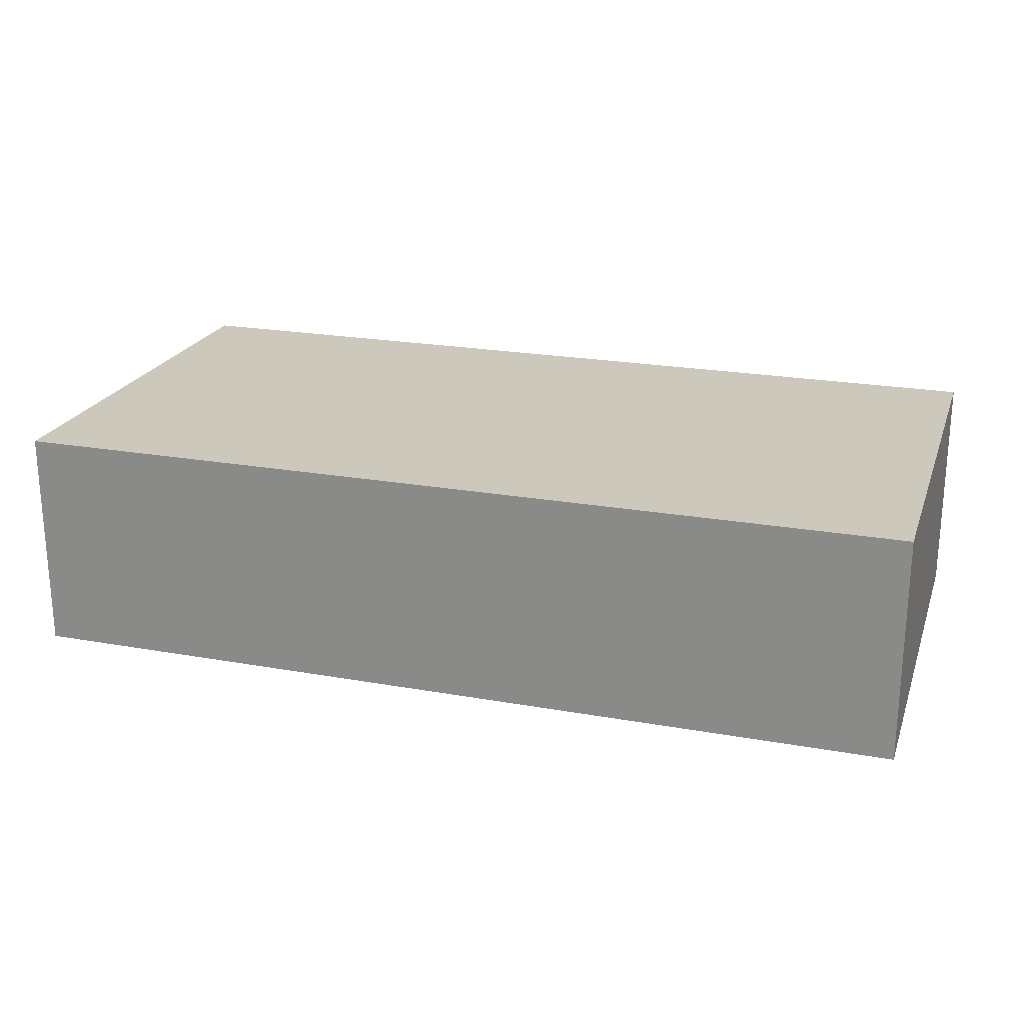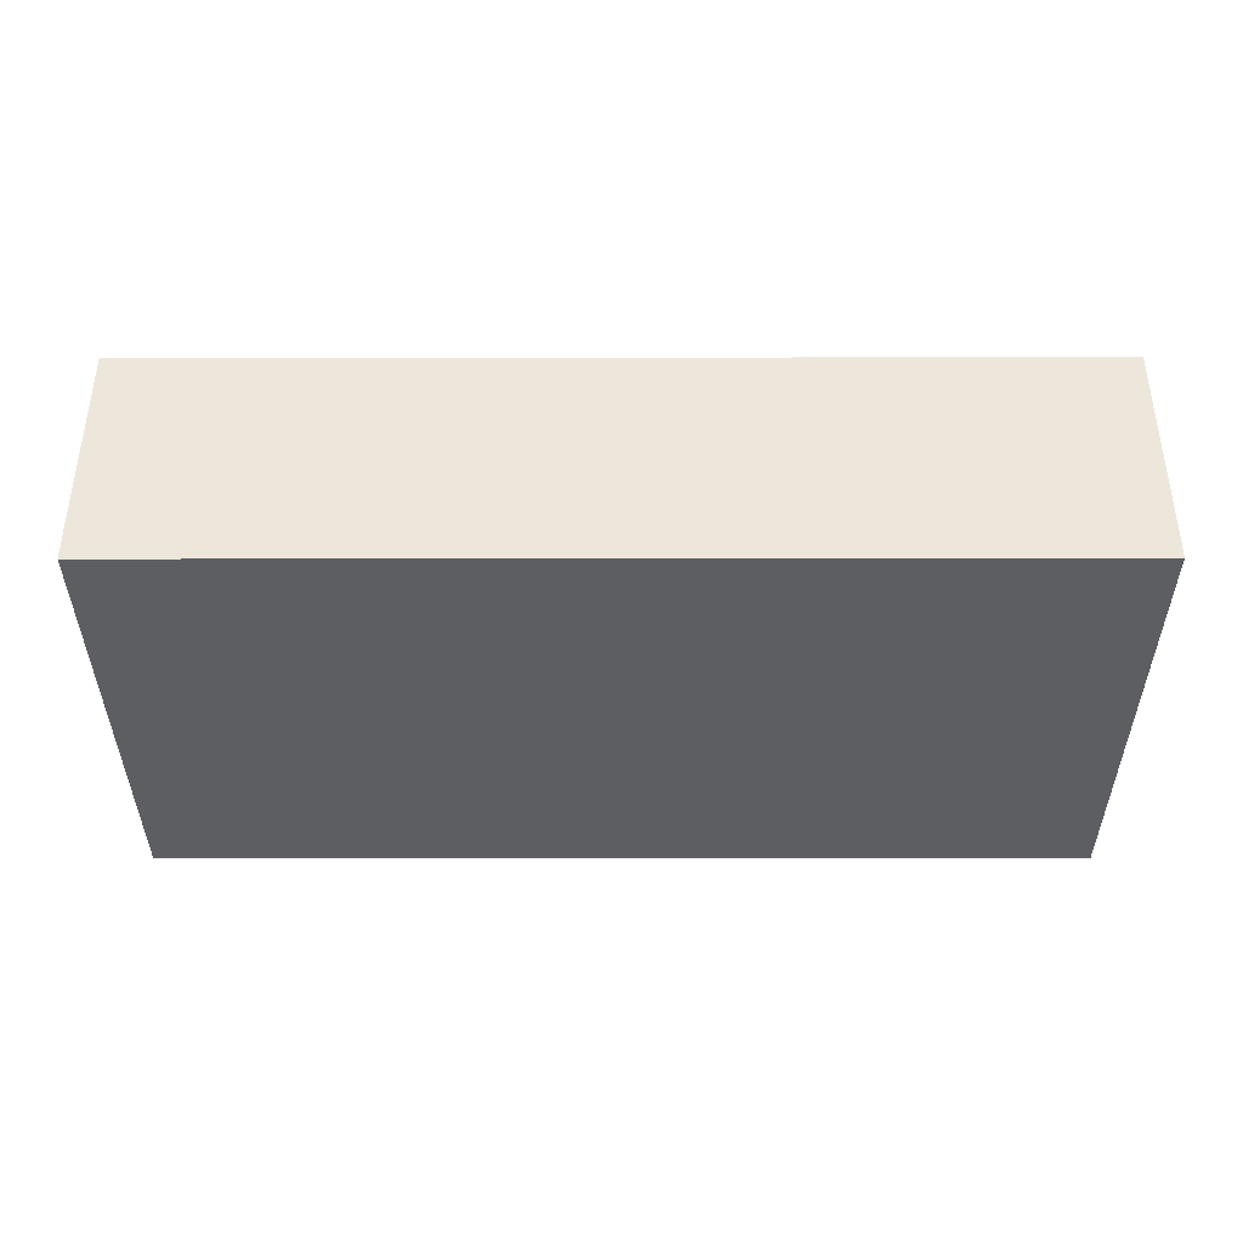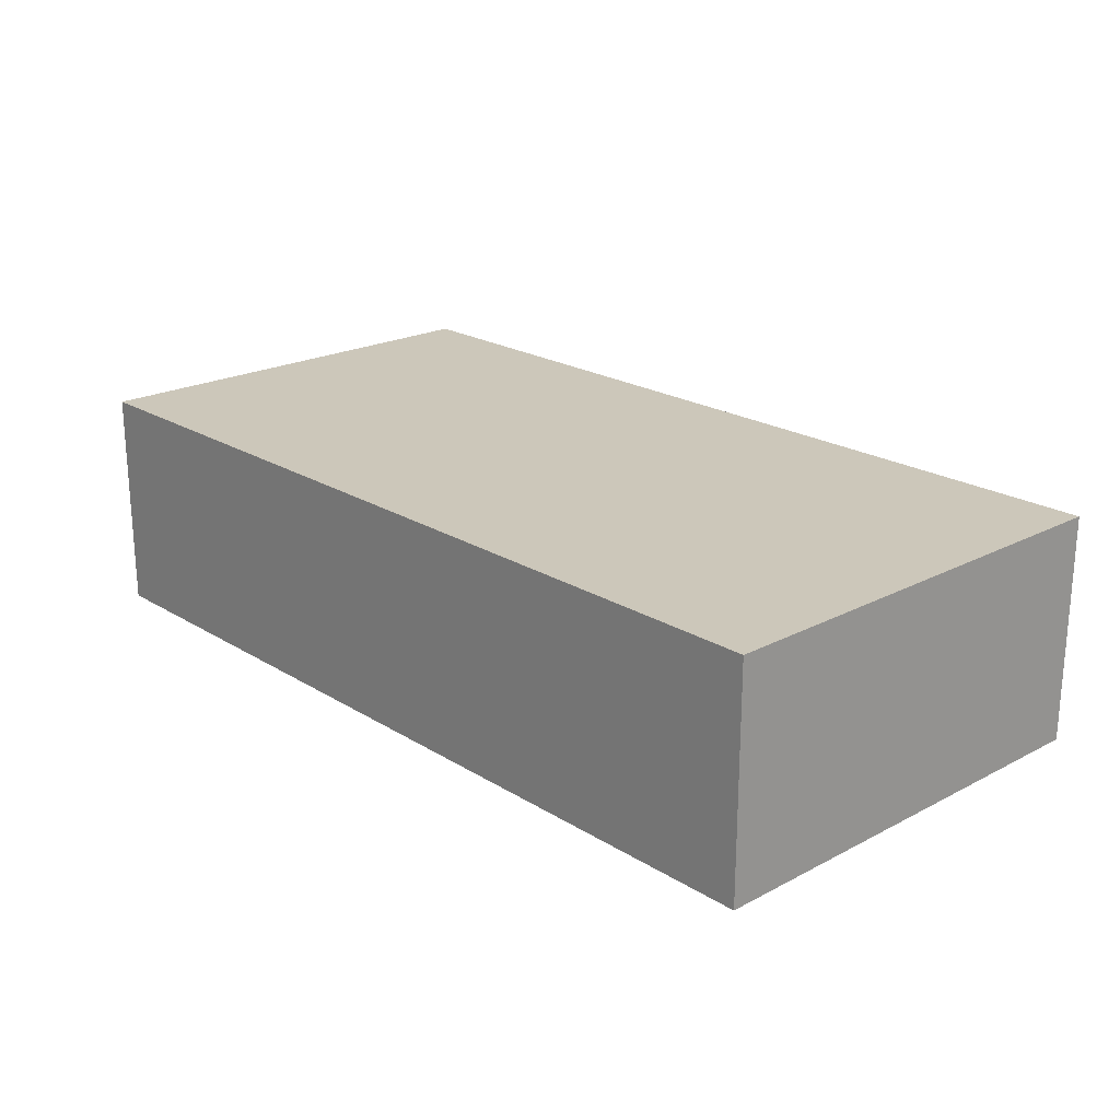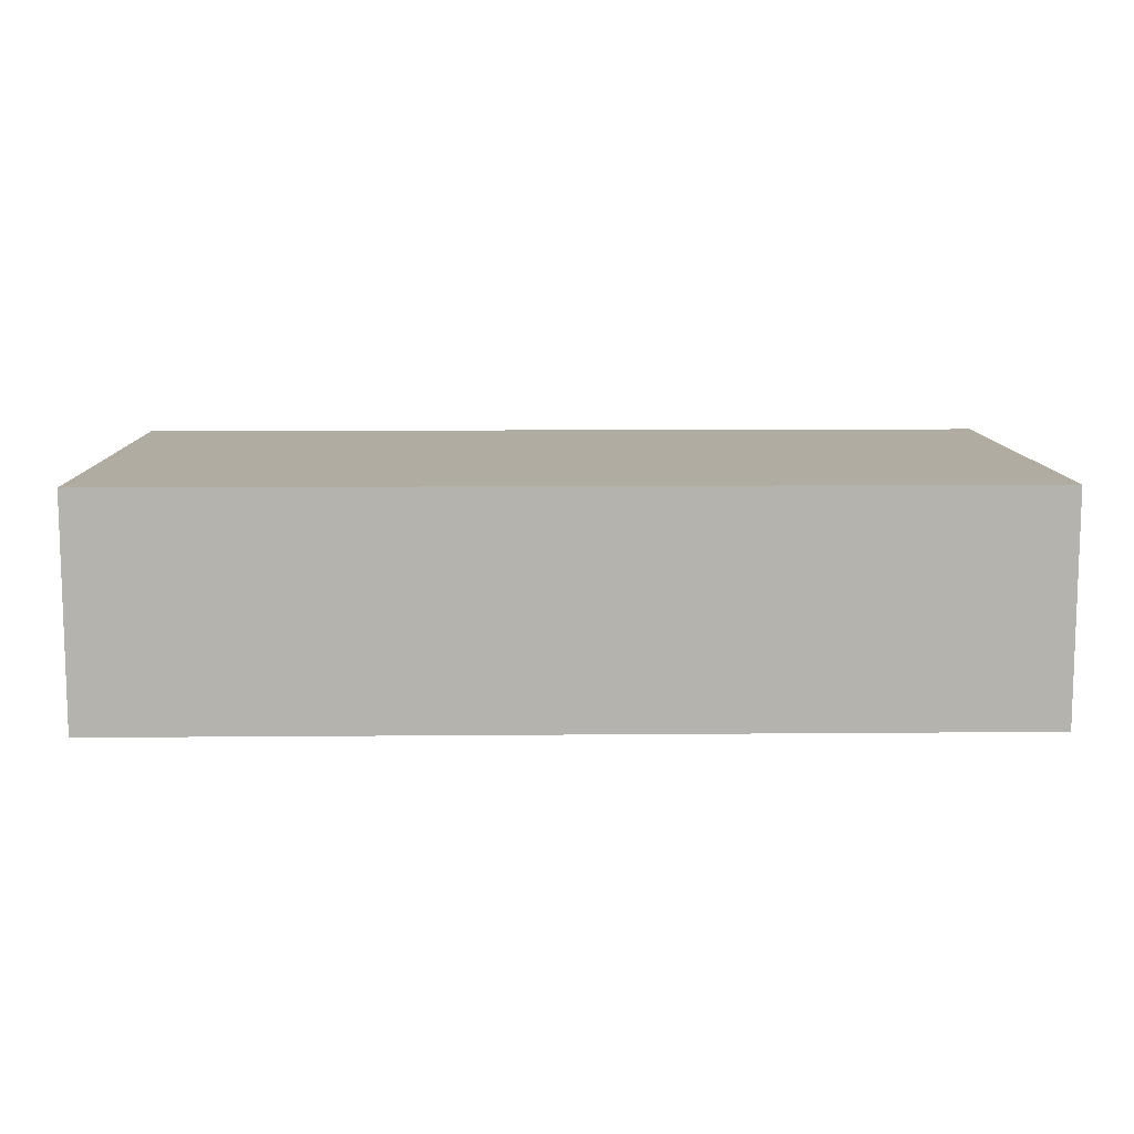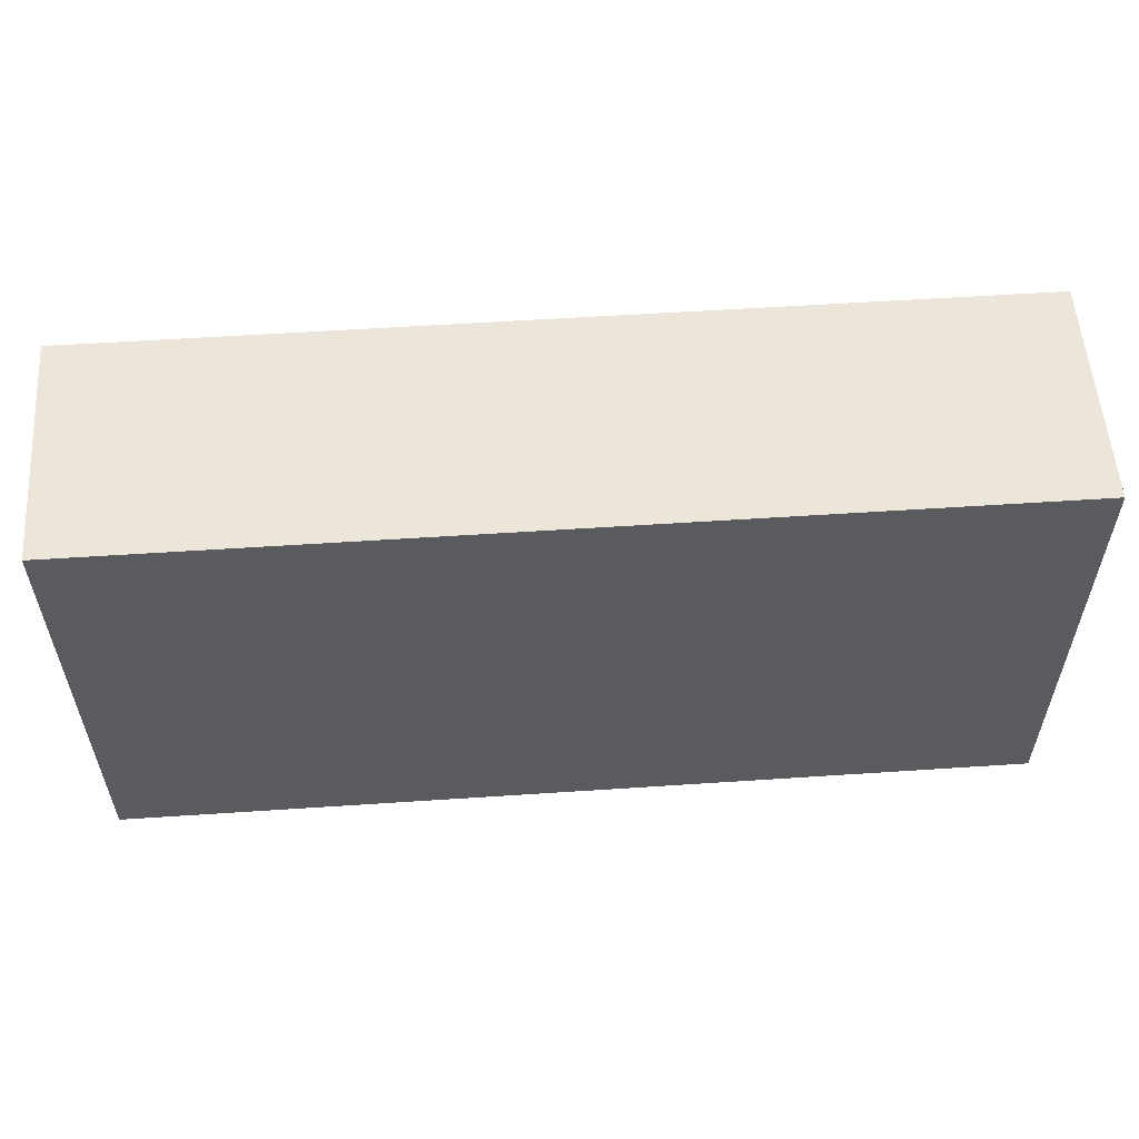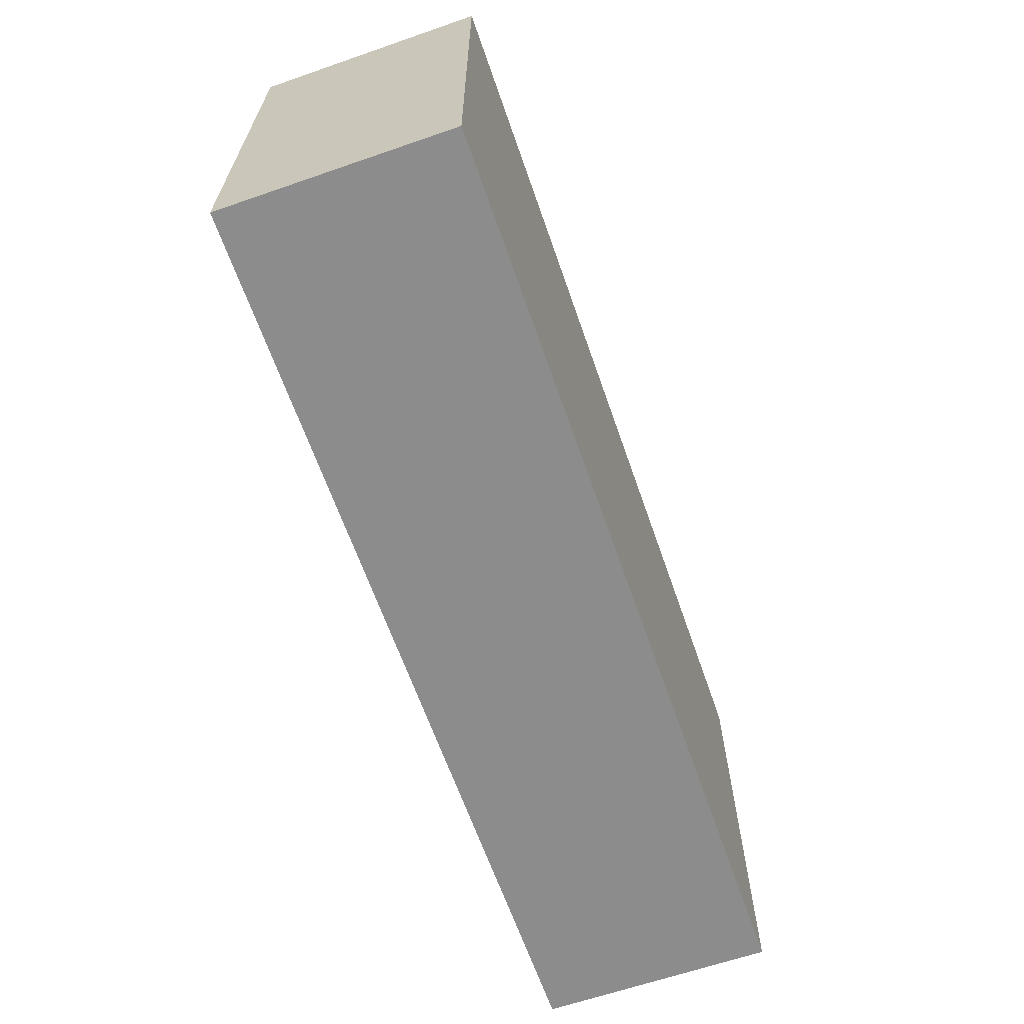
<metadata>
{"format":"obj","ext":"obj","renderer":"f3d","projection":"perspective","resolution":1024,"background":"white","views":[{"elev":22.1,"azim":-162.7,"up":"+Z"},{"elev":-38.1,"azim":0.1,"up":"+Z"},{"elev":21.5,"azim":-132.7,"up":"+Z"},{"elev":10.2,"azim":178.7,"up":"+Z"},{"elev":55.9,"azim":176.0,"up":"+Y"},{"elev":-64.3,"azim":109.2,"up":"+Y"}]}
</metadata>
<code>
g Sign1
v 292 2 79.5
v 292 2 80.5
v 292 1.192e-05 79.5
v 292 1.192e-05 80.5
v 288 2 80.5
v 292 2 80.5
v 288 2 79.5
v 292 2 79.5
v 292 2 80.5
v 288 2 80.5
v 292 1.192e-05 80.5
v 288 1.192e-05 80.5
v 288 2 80.5
v 288 2 79.5
v 288 1.192e-05 80.5
v 288 1.192e-05 79.5
v 288 1.192e-05 79.5
v 292 1.192e-05 79.5
v 288 1.192e-05 80.5
v 292 1.192e-05 80.5
v 288 2 79.5
v 292 2 79.5
v 288 1.192e-05 79.5
v 292 1.192e-05 79.5
f 1 2 3
f 3 2 4
f 5 6 7
f 7 6 8
f 9 10 11
f 11 10 12
f 13 14 15
f 15 14 16
f 17 18 19
f 19 18 20
f 21 22 23
f 23 22 24

</code>
